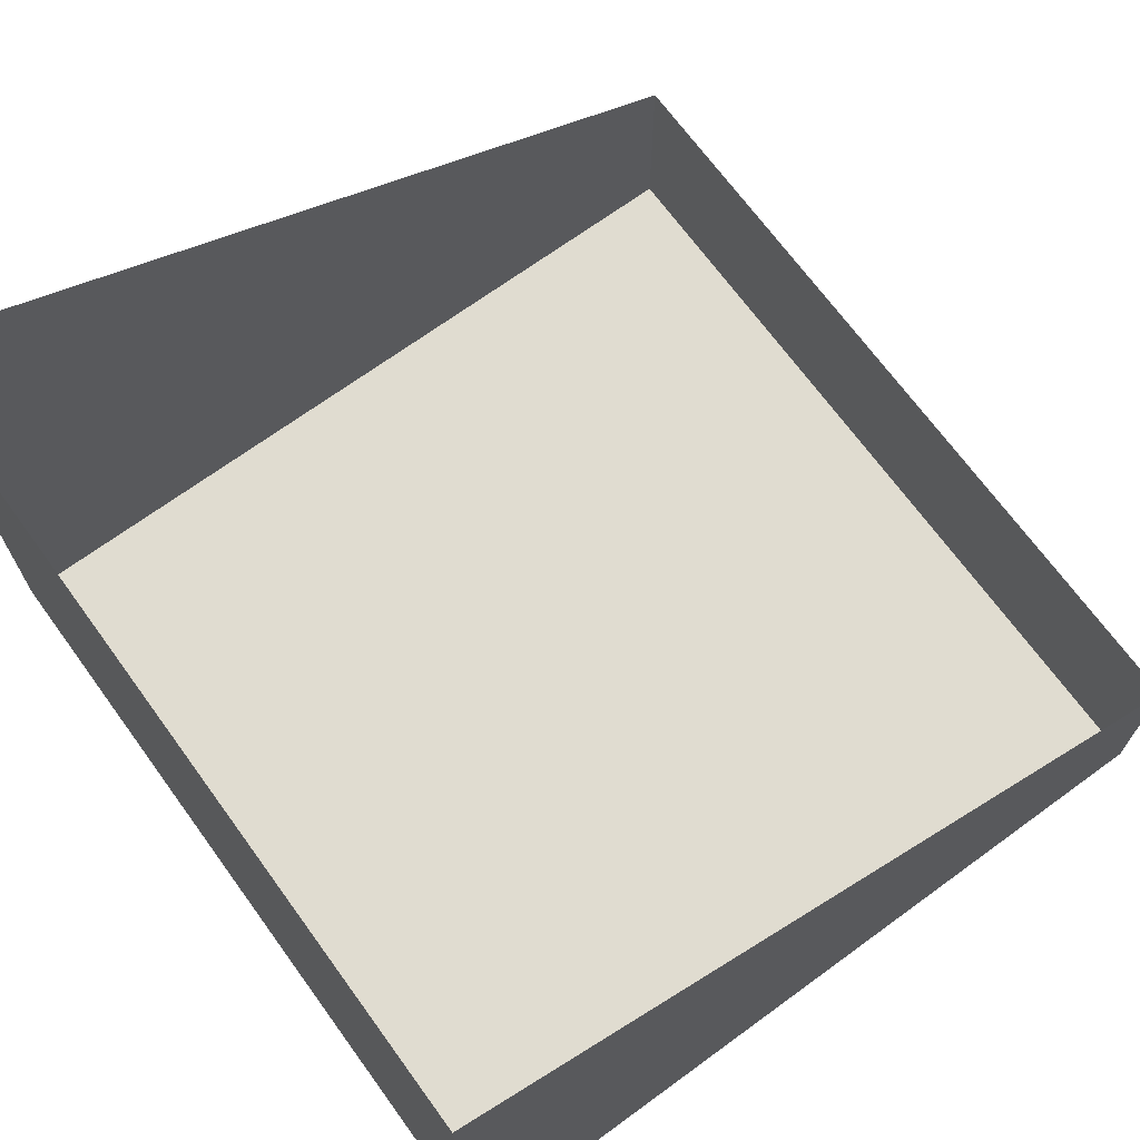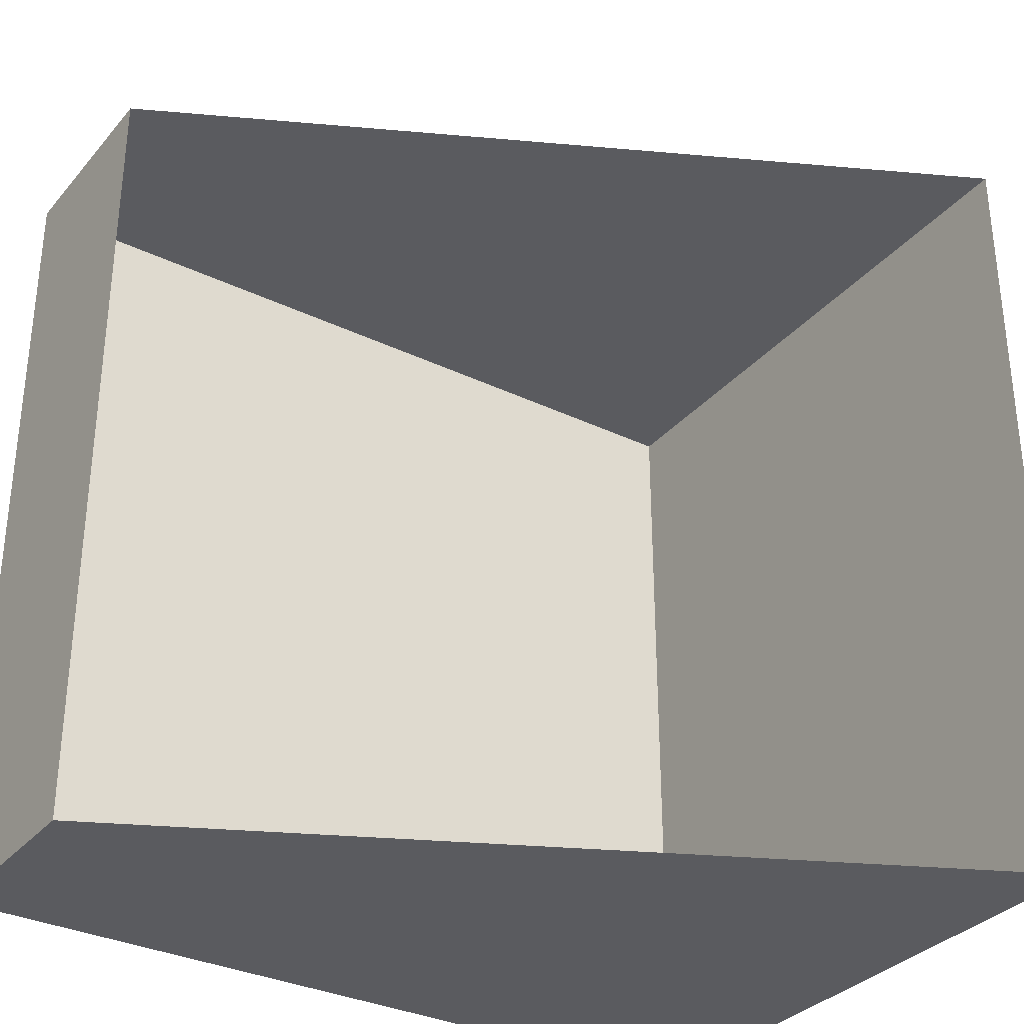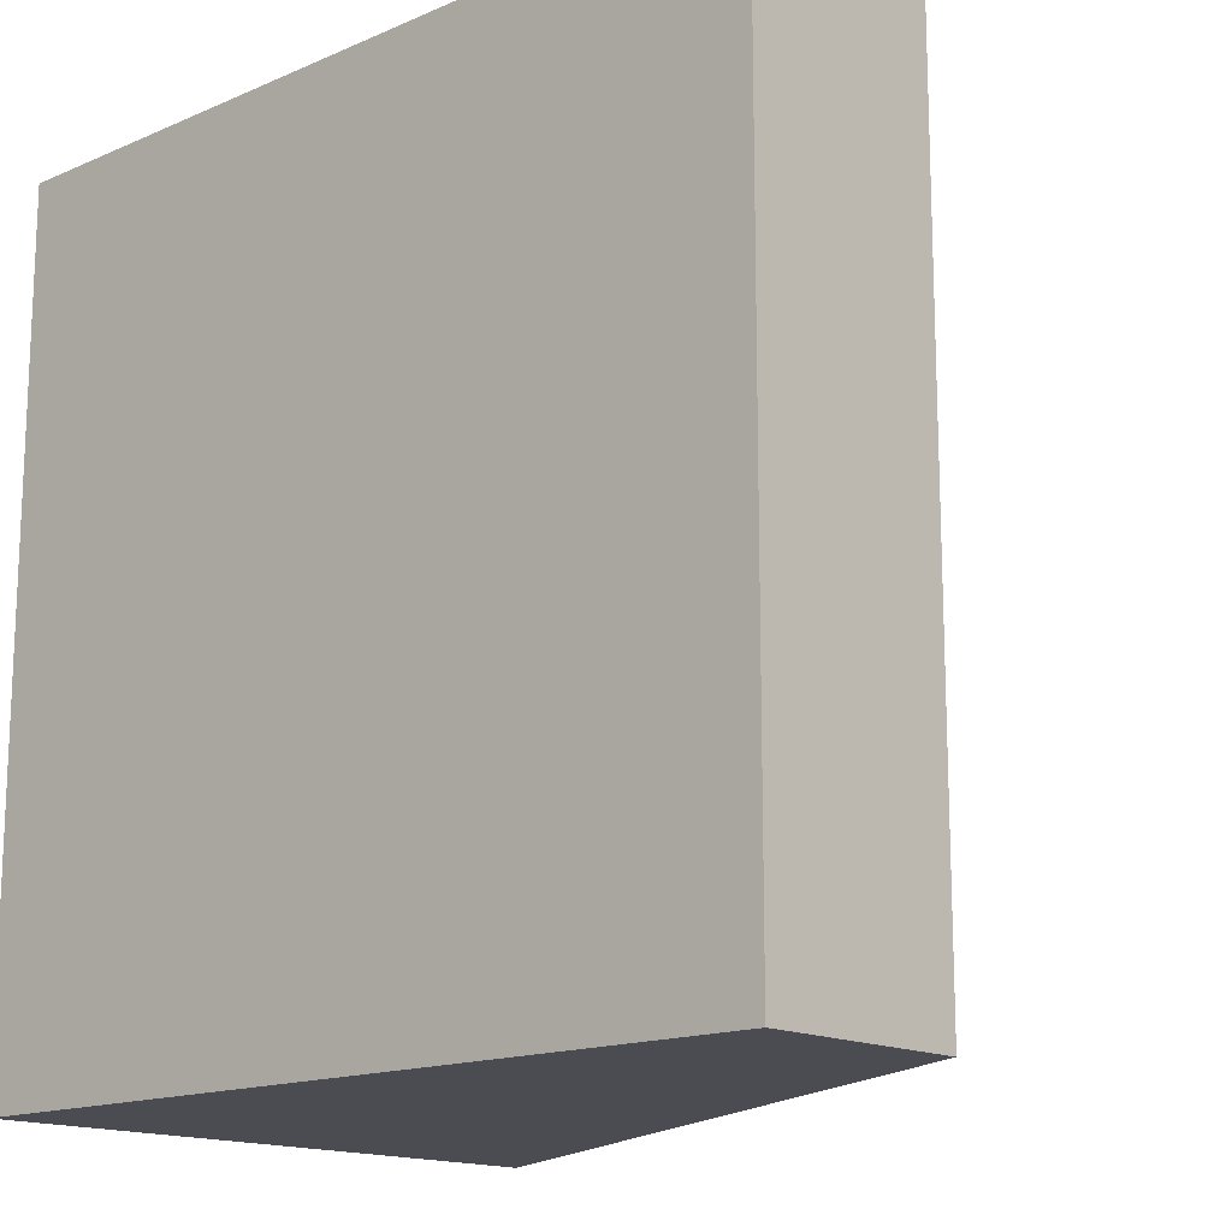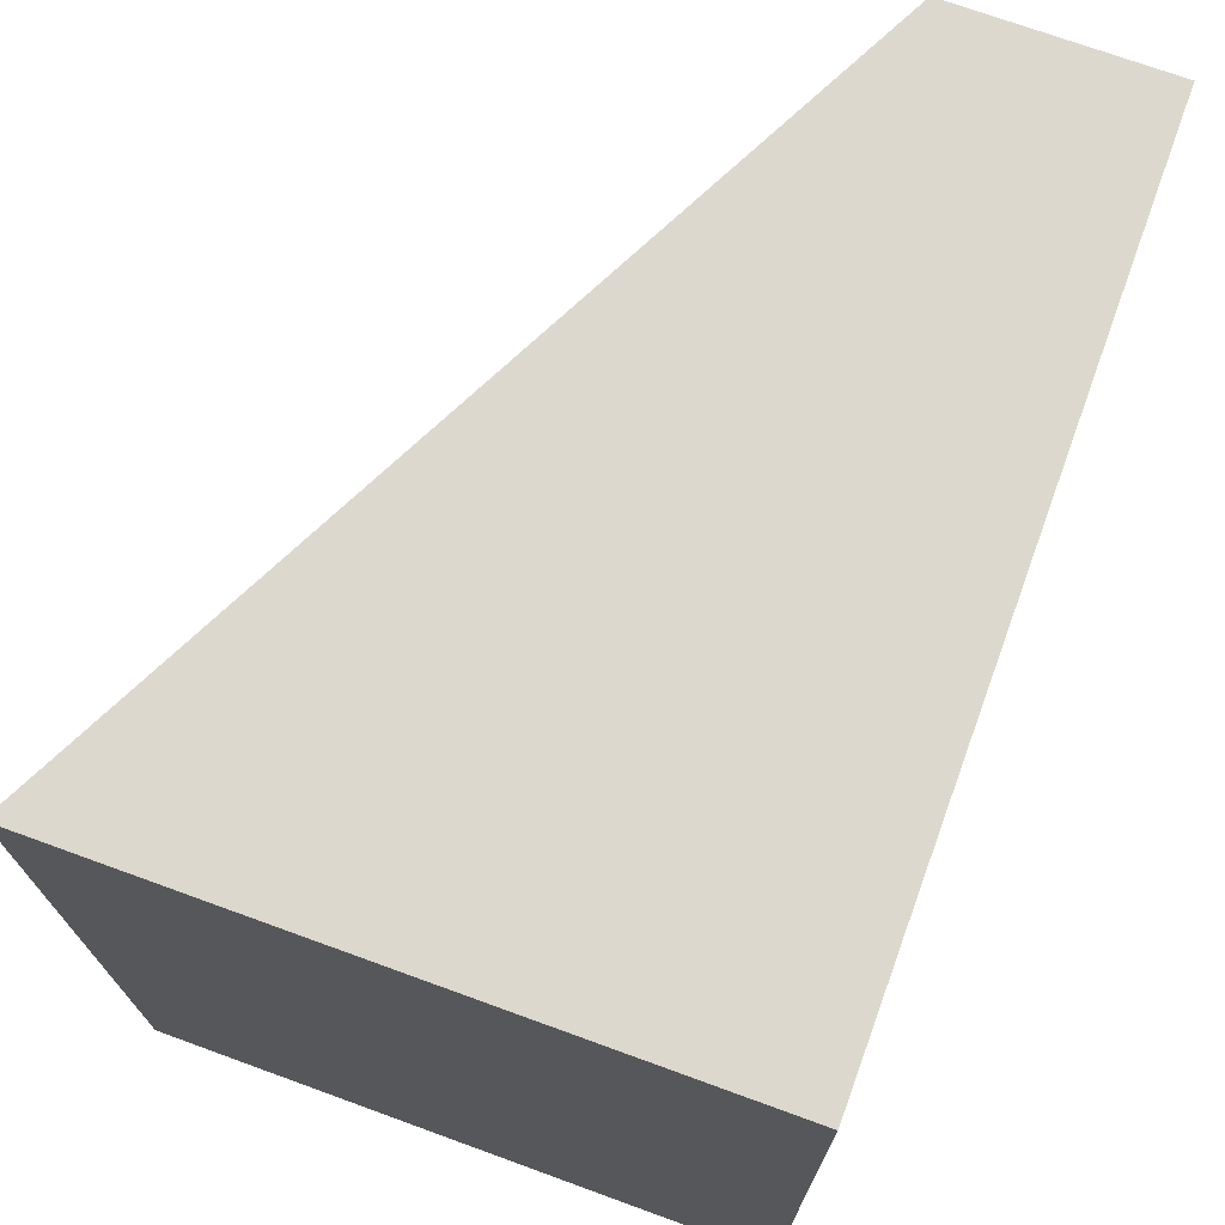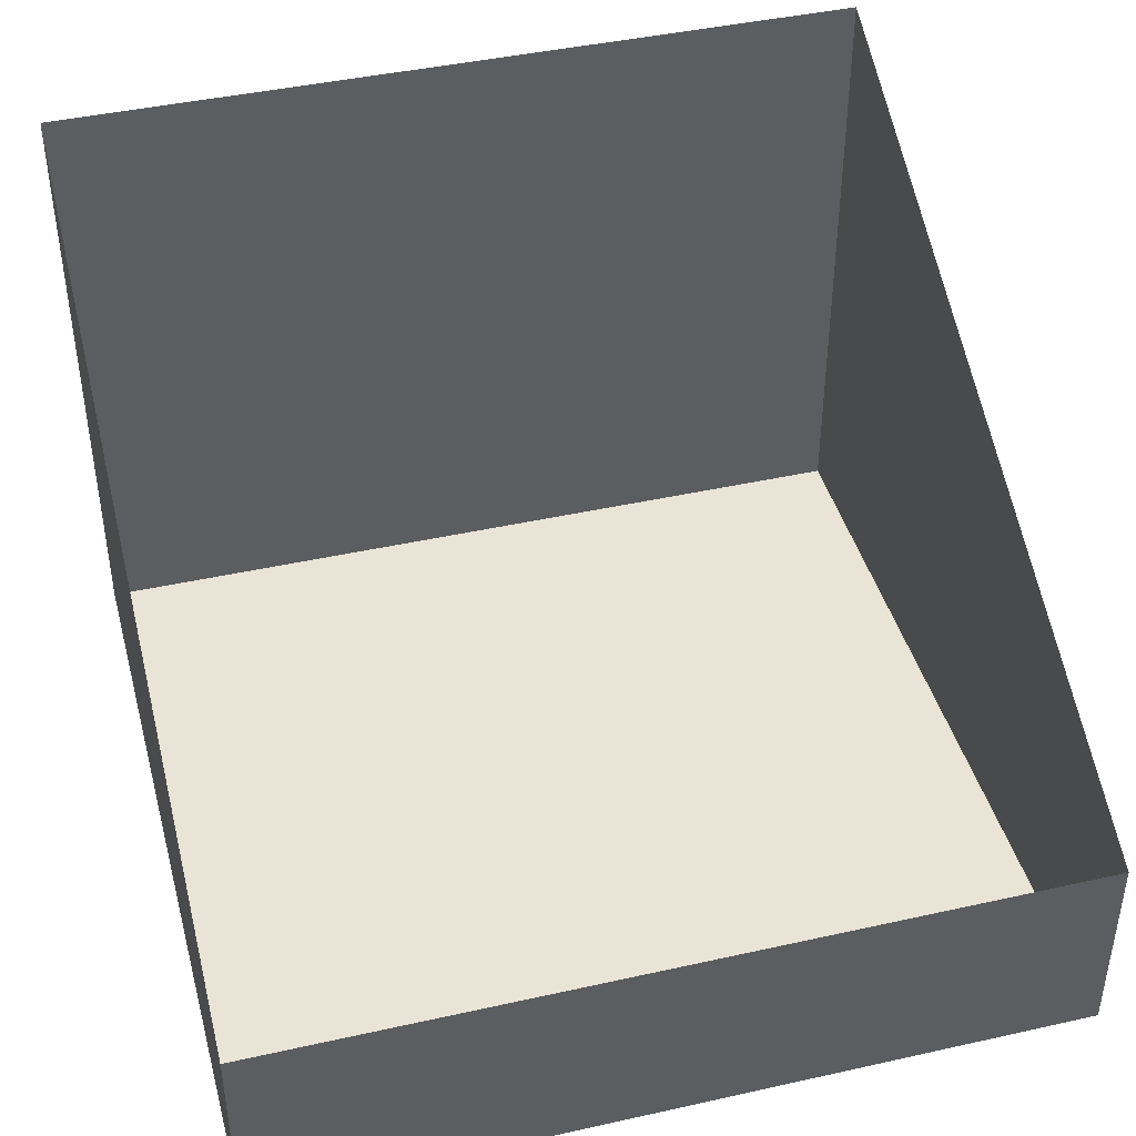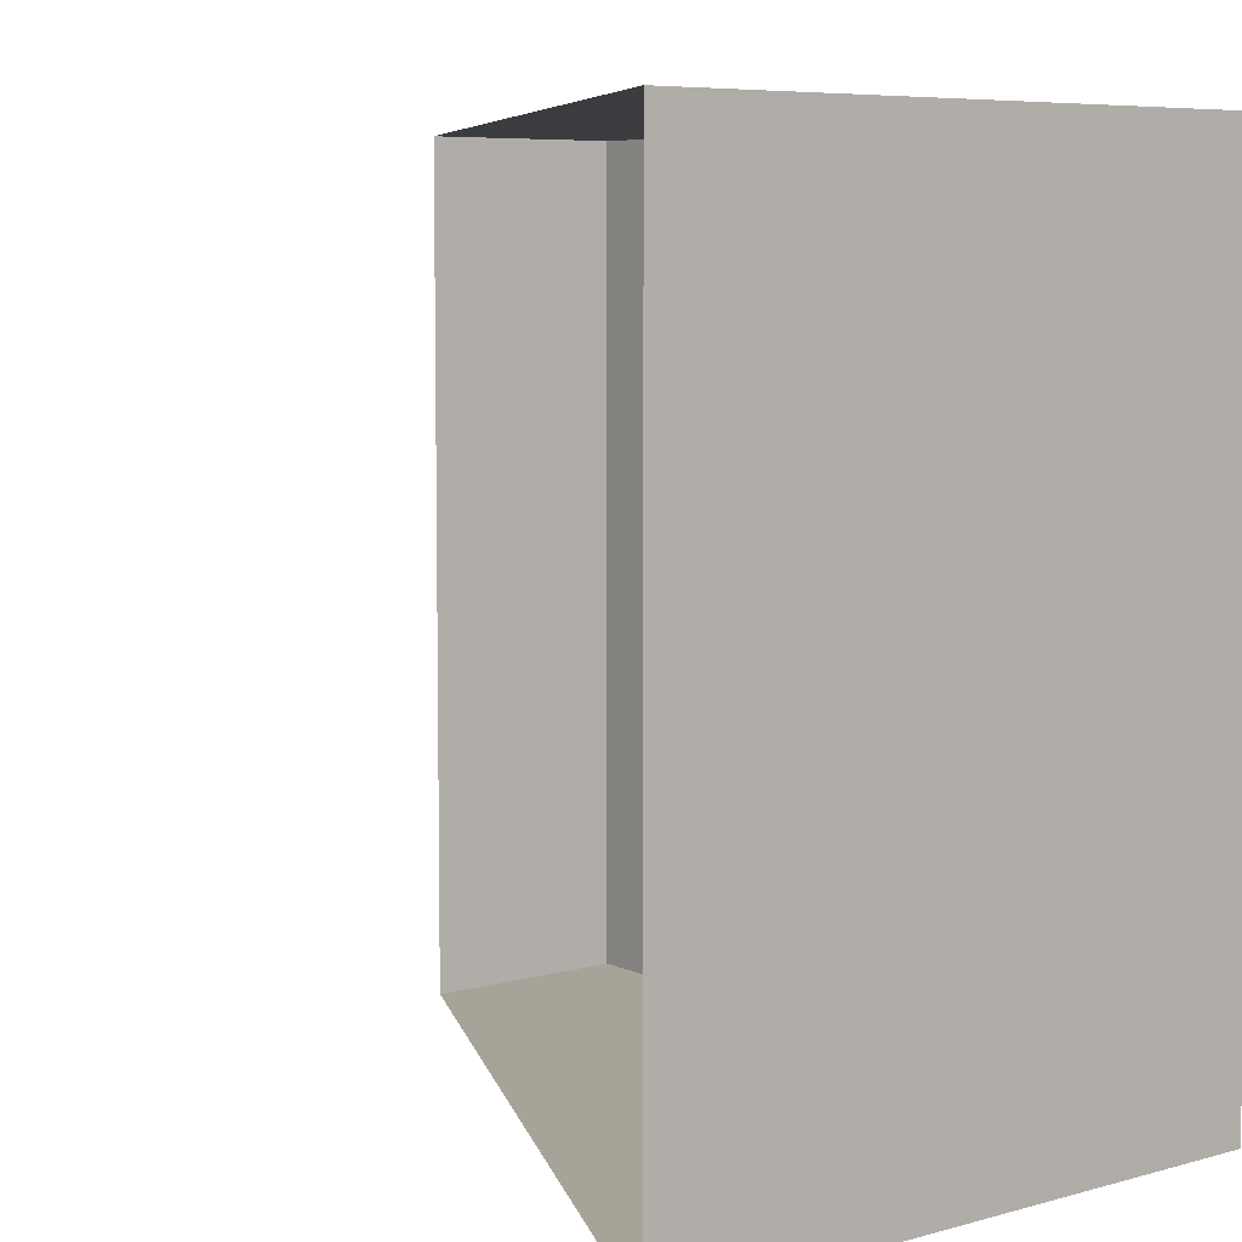
<metadata>
{"format":"obj","ext":"obj","renderer":"f3d","projection":"perspective","resolution":1024,"background":"white","views":[{"elev":69.6,"azim":-36.1,"up":"+Y"},{"elev":-32.9,"azim":146.4,"up":"+Z"},{"elev":-15.3,"azim":42.4,"up":"+Z"},{"elev":72.2,"azim":-70.0,"up":"+Z"},{"elev":42.6,"azim":75.1,"up":"+Y"},{"elev":6.9,"azim":-128.5,"up":"+Z"}]}
</metadata>
<code>
v -5 -5 5
v -5 -5 -5
v 5 -5 -5
v 5 -5 5
v -5 2.5 -5
v -5 2.5 5
v -5 2.5 -5
v 5 -2.5 -5
v 5 -2.5 5
v -5 2.5 5
v 5 -2.5 -5
v 5 -2.5 5
f 4 1 2 3
f 6 5 2 1
f 3 2 7 8
f 1 4 9 10
f 4 3 11 12

</code>
